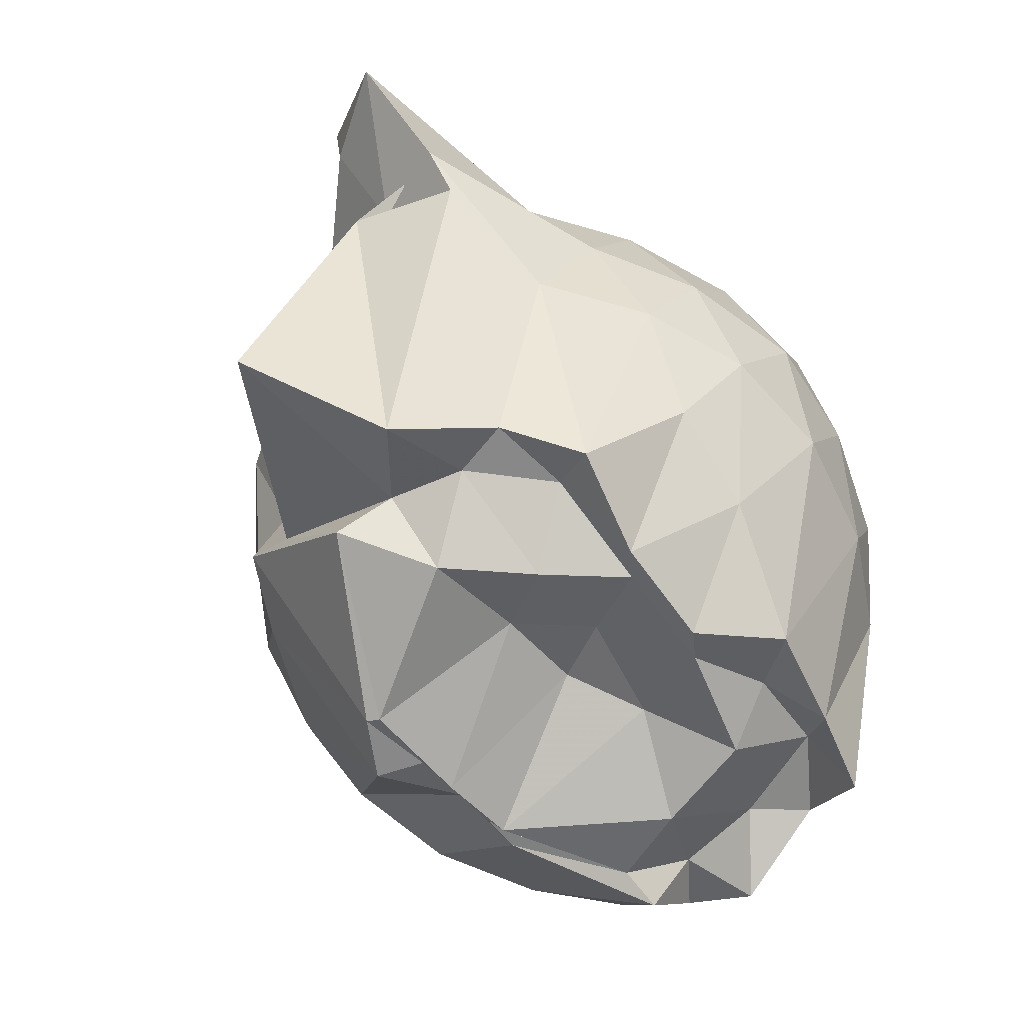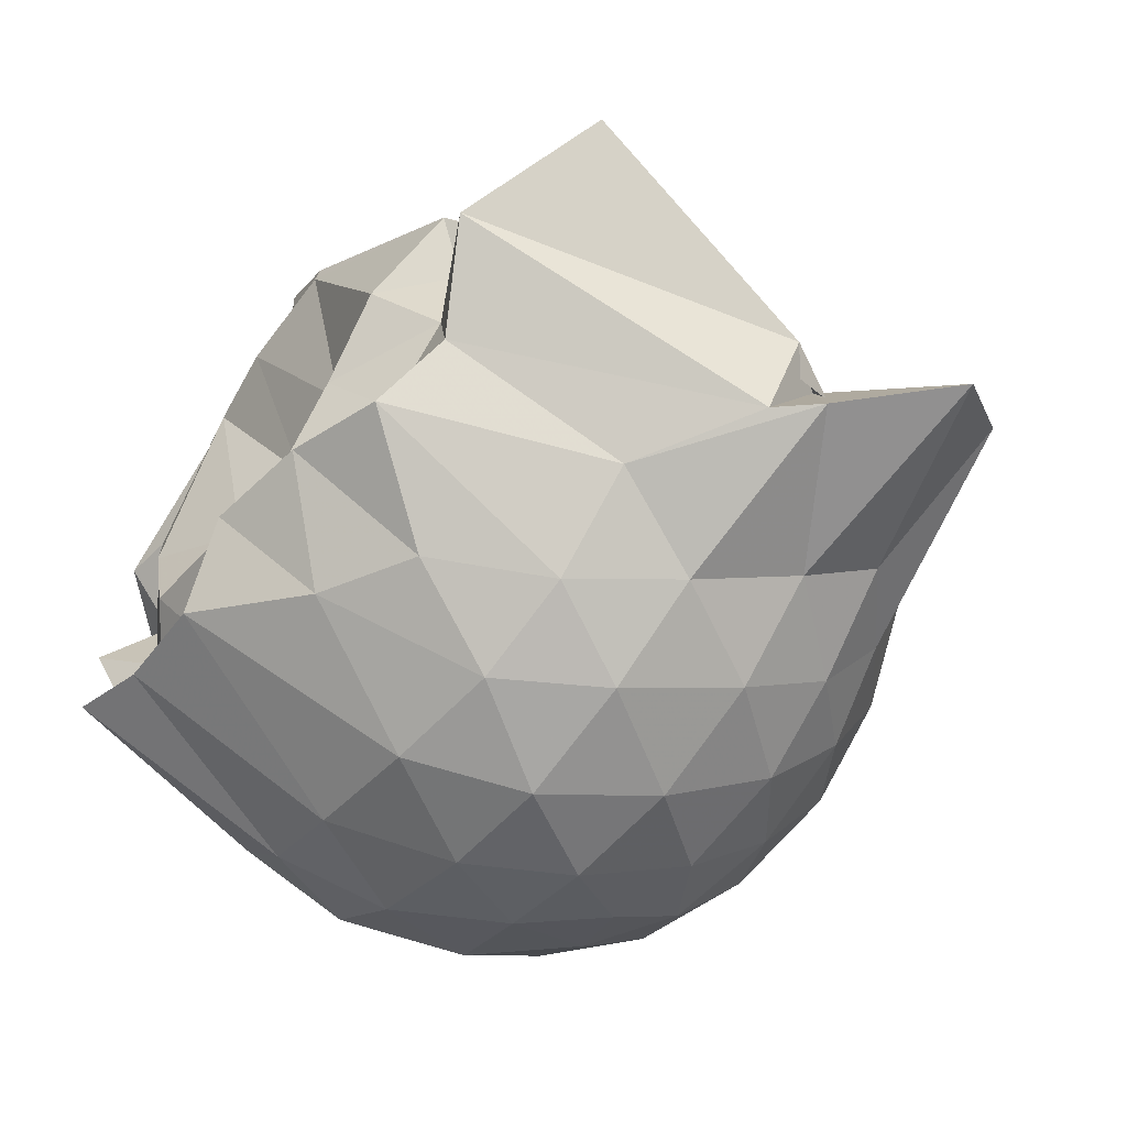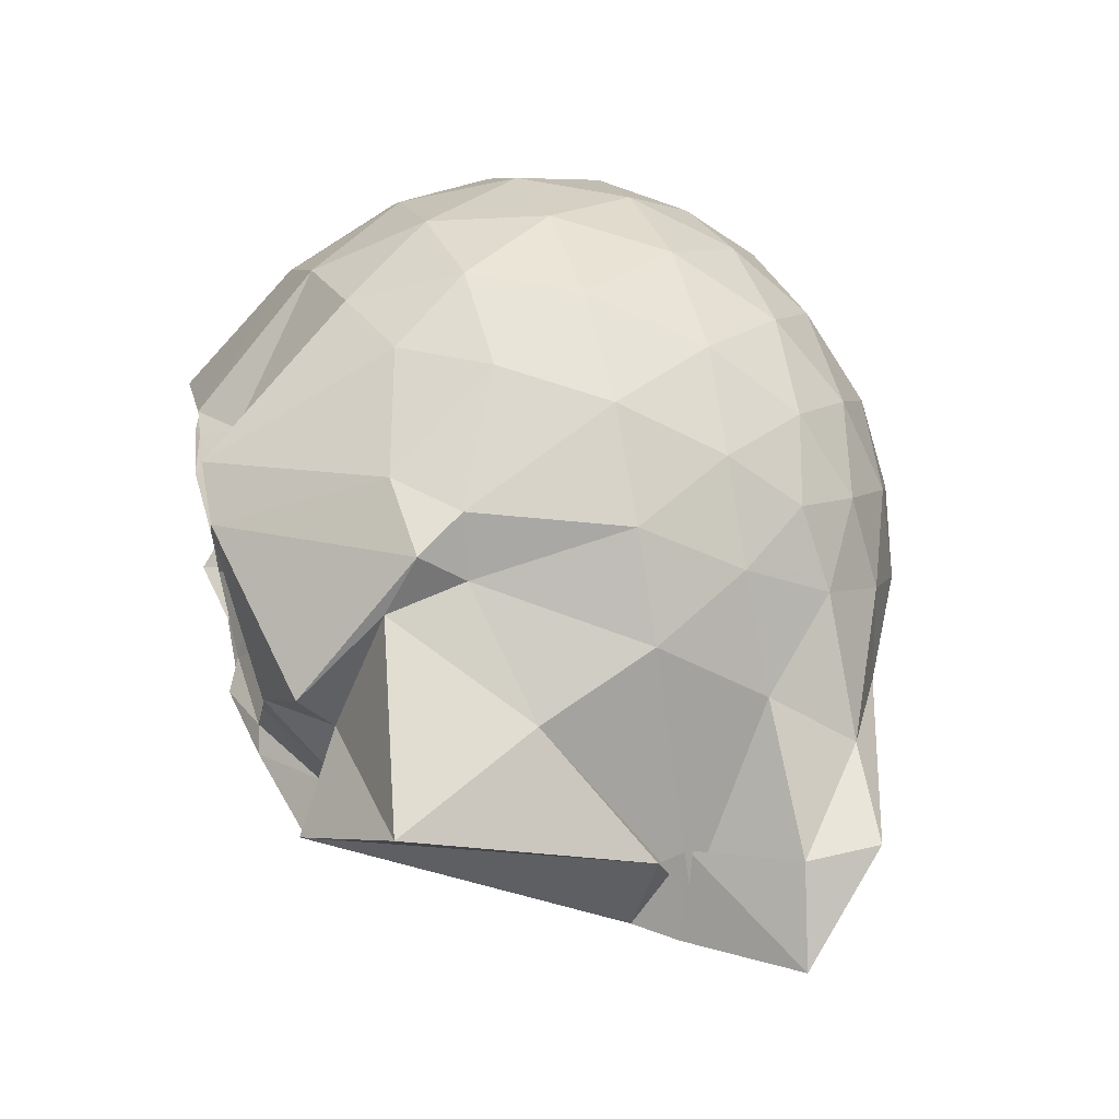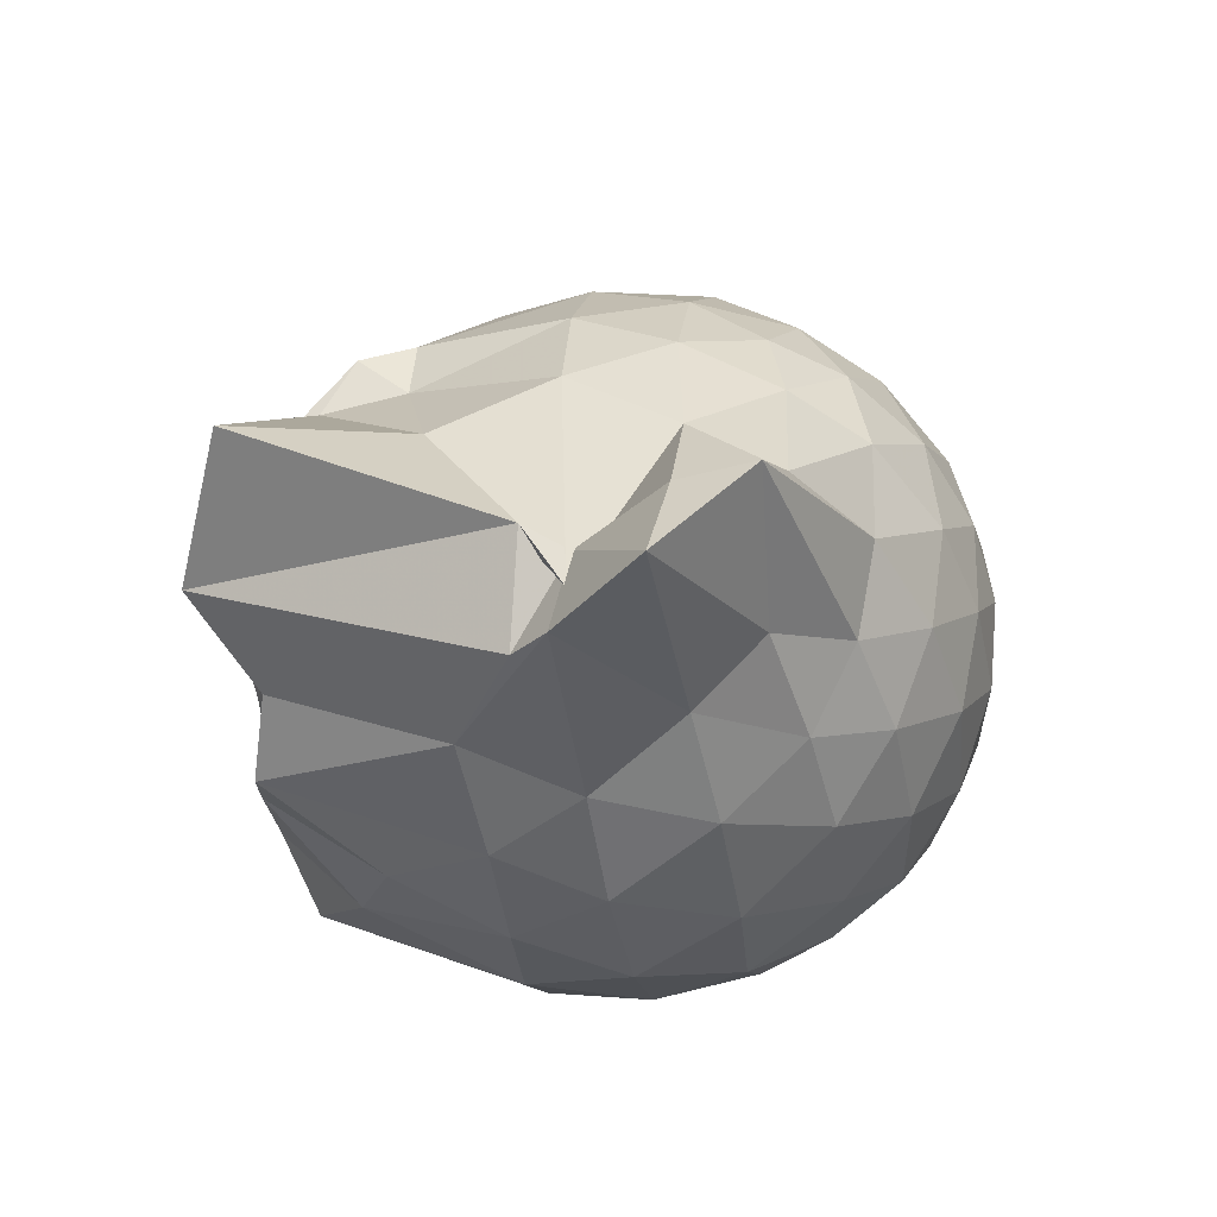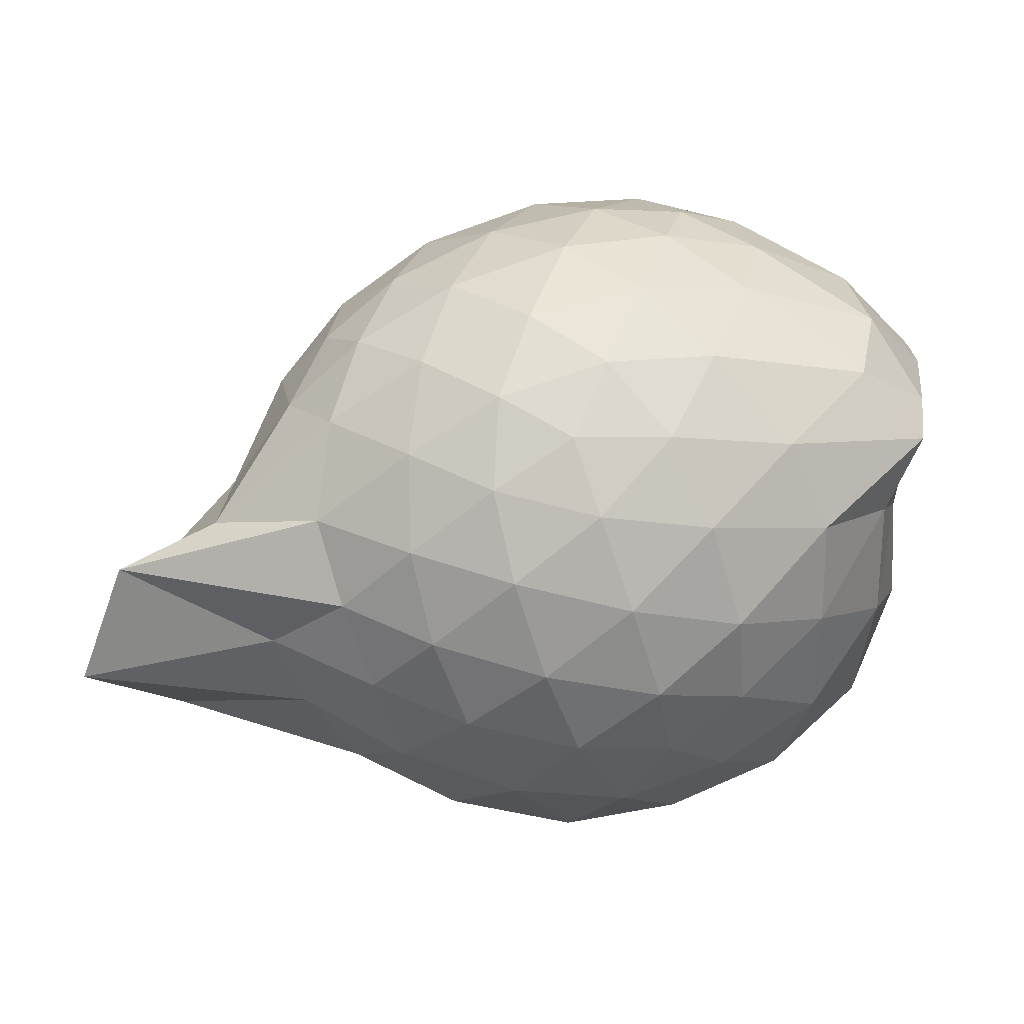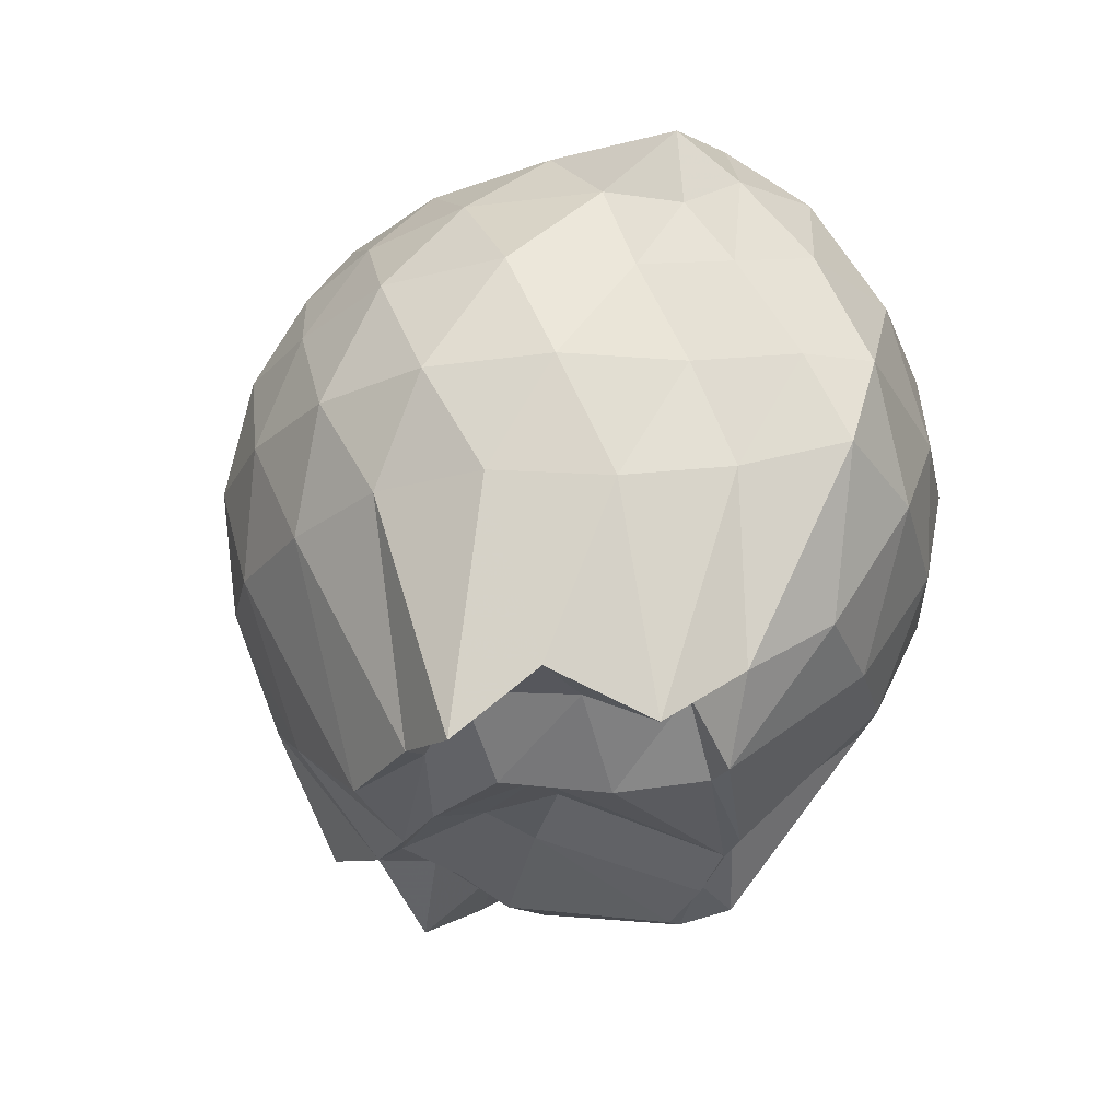
<metadata>
{"format":"obj","ext":"obj","renderer":"f3d","projection":"perspective","resolution":1024,"background":"white","views":[{"elev":-61.5,"azim":-47.3,"up":"+Z"},{"elev":-62.5,"azim":-126.5,"up":"+Y"},{"elev":32.0,"azim":-104.3,"up":"+Y"},{"elev":-28.5,"azim":-78.0,"up":"+Y"},{"elev":-11.8,"azim":0.3,"up":"+Y"},{"elev":-24.8,"azim":78.7,"up":"+Z"}]}
</metadata>
<code>
v -2.453 -0.351 0.1331
v -2.441 -0.3842 -1.344
v -1.63 -0.2754 -0.3012
v -1.595 -0.1608 -0.2588
v -1.718 0.02932 -0.2167
v -1.995 0.2193 -0.2326
v -2.174 0.3245 -0.275
v -2.389 0.3151 -0.2245
v -2.643 0.2493 -0.2021
v -2.882 0.1327 -0.2199
v -3.05 -0.002492 -0.2636
v -3.132 -0.1843 -0.2185
v -3.301 -0.479 -0.1979
v -3.53 -0.5895 -0.214
v -3.165 -0.7533 -0.2641
v -2.922 -0.8659 -0.2238
v -2.697 -0.9604 -0.2069
v -2.437 -1.015 -0.23
v -2.22 -1.009 -0.2837
v -2.048 -0.8914 -0.2394
v -1.858 -0.7075 -0.2233
v -1.696 -0.4362 -0.2527
v -1.597 -0.1783 -0.4526
v -1.57 -0.01406 -0.4427
v -1.75 0.2014 -0.4367
v -2.022 0.3599 -0.4553
v -2.271 0.4204 -0.4478
v -2.536 0.3965 -0.4208
v -2.81 0.292 -0.4146
v -3.025 0.1355 -0.4329
v -3.175 -0.06619 -0.4318
v -3.283 -0.3333 -0.4032
v -3.522 -0.6083 -0.3866
v -3.641 -0.82 -0.4105
v -3.099 -0.8742 -0.4314
v -2.862 -1.007 -0.416
v -2.587 -1.097 -0.4243
v -2.321 -1.112 -0.4558
v -2.083 -1.026 -0.4614
v -1.859 -0.884 -0.4418
v -1.692 -0.6449 -0.443
v -1.641 -0.3785 -0.4578
v -1.569 -0.04822 -0.6743
v -1.551 0.09803 -0.6864
v -1.873 0.3264 -0.6973
v -2.128 0.4345 -0.686
v -2.408 0.4585 -0.6752
v -2.688 0.3971 -0.6686
v -2.94 0.2537 -0.6636
v -3.135 0.05346 -0.6653
v -3.261 -0.1743 -0.6554
v -3.41 -0.7464 -0.6078
v -3.375 -0.648 -0.606
v -3.435 -0.851 -0.637
v -2.989 -0.9829 -0.661
v -2.741 -1.102 -0.6692
v -2.454 -1.156 -0.6755
v -2.189 -1.109 -0.6869
v -1.928 -0.9966 -0.7001
v -1.725 -0.8103 -0.7045
v -1.612 -0.5539 -0.7038
v -1.613 -0.2762 -0.6917
v -1.561 0.0465 -0.8687
v -1.733 0.2177 -0.9188
v -2.01 0.3513 -0.9472
v -2.286 0.4202 -0.9395
v -2.549 0.4078 -0.9064
v -2.811 0.3092 -0.9009
v -3.042 0.09107 -1.025
v -3.088 -0.0555 -1.027
v -3.305 -0.3038 -0.9267
v -3.442 -0.6153 -0.6944
v -3.355 -0.848 -0.7284
v -3.086 -0.89 -0.9057
v -2.847 -1.026 -0.8935
v -2.6 -1.105 -0.9069
v -2.334 -1.107 -0.9403
v -2.058 -1.024 -0.9544
v -1.834 -0.8877 -0.9425
v -1.679 -0.6853 -0.9477
v -1.624 -0.4267 -0.9618
v -1.615 -0.1806 -0.9211
v -1.749 0.04948 -1.191
v -1.95 0.1732 -1.214
v -2.186 0.2796 -1.196
v -2.439 0.3173 -1.159
v -2.661 0.3009 -1.09
v -2.935 0.1347 -1.161
v -3.104 0.03194 -1.139
v -3.109 -0.09846 -1.215
v -3.526 -0.373 -1.285
v -3.229 -0.5599 -1.442
v -3.026 -0.7055 -1.33
v -2.869 -0.8248 -1.391
v -2.698 -0.9867 -1.15
v -2.482 -0.9595 -1.268
v -2.223 -0.8611 -1.448
v -1.986 -0.7872 -1.44
v -1.81 -0.7293 -1.477
v -1.739 -0.5552 -1.334
v -1.709 -0.3269 -1.447
v -1.715 -0.1453 -1.322
v -1.618 -0.2903 -0.1304
v -1.763 -0.1449 -0.07049
v -2.039 0.06438 -0.06796
v -2.221 0.2093 -0.1156
v -2.467 0.1641 -0.0618
v -2.736 0.0668 -0.06016
v -2.959 -0.05617 -0.1105
v -3.02 -0.2661 -0.0613
v -3.047 -0.5024 -0.06366
v -2.988 -0.696 -0.1139
v -2.775 -0.7935 -0.06836
v -2.515 -0.869 -0.06896
v -2.252 -0.9028 -0.1216
v -2.066 -0.7453 -0.0734
v -1.86 -0.5173 -0.0761
v -1.946 -0.34 0.02029
v -2.125 -0.1391 0.0558
v -2.292 0.03547 0.02497
v -2.551 -0.04286 0.05986
v -2.802 -0.1442 0.02738
v -2.829 -0.3717 0.05638
v -2.824 -0.5955 0.0219
v -2.586 -0.6734 0.0541
v -2.318 -0.7305 0.01989
v -2.134 -0.5433 0.05196
v -2.229 -0.3448 0.1093
v -2.374 -0.1677 0.1089
v -2.621 -0.2503 0.109
v -2.634 -0.4682 0.1059
v -2.392 -0.5299 0.1078
v -1.866 -0.1482 -1.476
v -2.245 -0.02574 -1.494
v -2.401 0.001714 -1.421
v -2.624 0.05259 -1.529
v -2.751 -0.03663 -1.531
v -3.112 -0.2854 -1.416
v -3.059 -0.4023 -1.326
v -3.004 -0.5706 -1.332
v -2.832 -0.715 -1.335
v -2.641 -0.7539 -1.455
v -2.401 -0.73 -1.49
v -2.133 -0.727 -1.389
v -1.91 -0.6879 -1.331
v -1.849 -0.4537 -1.345
v -1.829 -0.2381 -1.336
v -1.977 -0.1569 -1.46
v -2.342 -0.03757 -1.502
v -2.562 -0.03299 -1.494
v -2.736 -0.06283 -1.532
v -2.91 -0.4091 -1.464
v -2.735 -0.558 -1.447
v -2.584 -0.7082 -1.444
v -2.33 -0.6776 -1.455
v -2.073 -0.5841 -1.461
v -2.037 -0.3502 -1.48
v -2.3 -0.04741 -1.509
v -2.484 -0.05311 -1.533
v -2.652 -0.3955 -1.377
v -2.508 -0.5348 -1.374
v -2.263 -0.4677 -1.381
f 3 23 4
f 4 23 24
f 4 24 5
f 5 24 25
f 5 25 6
f 6 25 26
f 6 26 7
f 7 26 27
f 7 27 8
f 8 27 28
f 8 28 9
f 9 28 29
f 9 29 10
f 10 29 30
f 10 30 11
f 11 30 31
f 11 31 12
f 12 31 32
f 12 32 13
f 13 32 33
f 13 33 14
f 14 33 34
f 14 34 15
f 15 34 35
f 15 35 16
f 16 35 36
f 16 36 17
f 17 36 37
f 17 37 18
f 18 37 38
f 18 38 19
f 19 38 39
f 19 39 20
f 20 39 40
f 20 40 21
f 21 40 41
f 21 41 22
f 22 41 42
f 22 42 3
f 3 42 23
f 23 43 24
f 24 43 44
f 24 44 25
f 25 44 45
f 25 45 26
f 26 45 46
f 26 46 27
f 27 46 47
f 27 47 28
f 28 47 48
f 28 48 29
f 29 48 49
f 29 49 30
f 30 49 50
f 30 50 31
f 31 50 51
f 31 51 32
f 32 51 52
f 32 52 33
f 33 52 53
f 33 53 34
f 34 53 54
f 34 54 35
f 35 54 55
f 35 55 36
f 36 55 56
f 36 56 37
f 37 56 57
f 37 57 38
f 38 57 58
f 38 58 39
f 39 58 59
f 39 59 40
f 40 59 60
f 40 60 41
f 41 60 61
f 41 61 42
f 42 61 62
f 42 62 23
f 23 62 43
f 43 63 44
f 44 63 64
f 44 64 45
f 45 64 65
f 45 65 46
f 46 65 66
f 46 66 47
f 47 66 67
f 47 67 48
f 48 67 68
f 48 68 49
f 49 68 69
f 49 69 50
f 50 69 70
f 50 70 51
f 51 70 71
f 51 71 52
f 52 71 72
f 52 72 53
f 53 72 73
f 53 73 54
f 54 73 74
f 54 74 55
f 55 74 75
f 55 75 56
f 56 75 76
f 56 76 57
f 57 76 77
f 57 77 58
f 58 77 78
f 58 78 59
f 59 78 79
f 59 79 60
f 60 79 80
f 60 80 61
f 61 80 81
f 61 81 62
f 62 81 82
f 62 82 43
f 43 82 63
f 63 83 64
f 64 83 84
f 64 84 65
f 65 84 85
f 65 85 66
f 66 85 86
f 66 86 67
f 67 86 87
f 67 87 68
f 68 87 88
f 68 88 69
f 69 88 89
f 69 89 70
f 70 89 90
f 70 90 71
f 71 90 91
f 71 91 72
f 72 91 92
f 72 92 73
f 73 92 93
f 73 93 74
f 74 93 94
f 74 94 75
f 75 94 95
f 75 95 76
f 76 95 96
f 76 96 77
f 77 96 97
f 77 97 78
f 78 97 98
f 78 98 79
f 79 98 99
f 79 99 80
f 80 99 100
f 80 100 81
f 81 100 101
f 81 101 82
f 82 101 102
f 82 102 63
f 63 102 83
f 103 104 118
f 104 119 118
f 104 105 119
f 105 120 119
f 105 106 120
f 106 107 120
f 107 121 120
f 107 108 121
f 108 122 121
f 108 109 122
f 109 110 122
f 110 123 122
f 110 111 123
f 111 124 123
f 111 112 124
f 112 113 124
f 113 125 124
f 113 114 125
f 114 126 125
f 114 115 126
f 115 116 126
f 116 127 126
f 116 117 127
f 117 118 127
f 117 103 118
f 118 119 128
f 119 129 128
f 119 120 129
f 120 121 129
f 121 130 129
f 121 122 130
f 122 123 130
f 123 131 130
f 123 124 131
f 124 125 131
f 125 132 131
f 125 126 132
f 126 127 132
f 127 128 132
f 127 118 128
f 133 148 134
f 134 148 149
f 134 149 135
f 135 149 150
f 135 150 136
f 136 150 137
f 137 150 151
f 137 151 138
f 138 151 152
f 138 152 139
f 139 152 140
f 140 152 153
f 140 153 141
f 141 153 154
f 141 154 142
f 142 154 143
f 143 154 155
f 143 155 144
f 144 155 156
f 144 156 145
f 145 156 146
f 146 156 157
f 146 157 147
f 147 157 148
f 147 148 133
f 148 158 149
f 149 158 159
f 149 159 150
f 150 159 151
f 151 159 160
f 151 160 152
f 152 160 153
f 153 160 161
f 153 161 154
f 154 161 155
f 155 161 162
f 155 162 156
f 156 162 157
f 157 162 158
f 157 158 148
f 3 4 103
f 103 4 104
f 4 5 104
f 104 5 105
f 5 6 105
f 105 6 106
f 6 7 106
f 7 8 106
f 106 8 107
f 8 9 107
f 107 9 108
f 9 10 108
f 108 10 109
f 10 11 109
f 11 12 109
f 109 12 110
f 12 13 110
f 110 13 111
f 13 14 111
f 111 14 112
f 14 15 112
f 15 16 112
f 112 16 113
f 16 17 113
f 113 17 114
f 17 18 114
f 114 18 115
f 18 19 115
f 19 20 115
f 115 20 116
f 20 21 116
f 116 21 117
f 21 22 117
f 117 22 103
f 22 3 103
f 83 133 84
f 84 133 134
f 84 134 85
f 85 134 135
f 85 135 86
f 86 135 136
f 86 136 87
f 87 136 88
f 88 136 137
f 88 137 89
f 89 137 138
f 89 138 90
f 90 138 139
f 90 139 91
f 91 139 92
f 92 139 140
f 92 140 93
f 93 140 141
f 93 141 94
f 94 141 142
f 94 142 95
f 95 142 96
f 96 142 143
f 96 143 97
f 97 143 144
f 97 144 98
f 98 144 145
f 98 145 99
f 99 145 100
f 100 145 146
f 100 146 101
f 101 146 147
f 101 147 102
f 102 147 133
f 102 133 83
f 128 129 1
f 129 130 1
f 130 131 1
f 131 132 1
f 132 128 1
f 159 158 2
f 160 159 2
f 161 160 2
f 162 161 2
f 158 162 2

</code>
